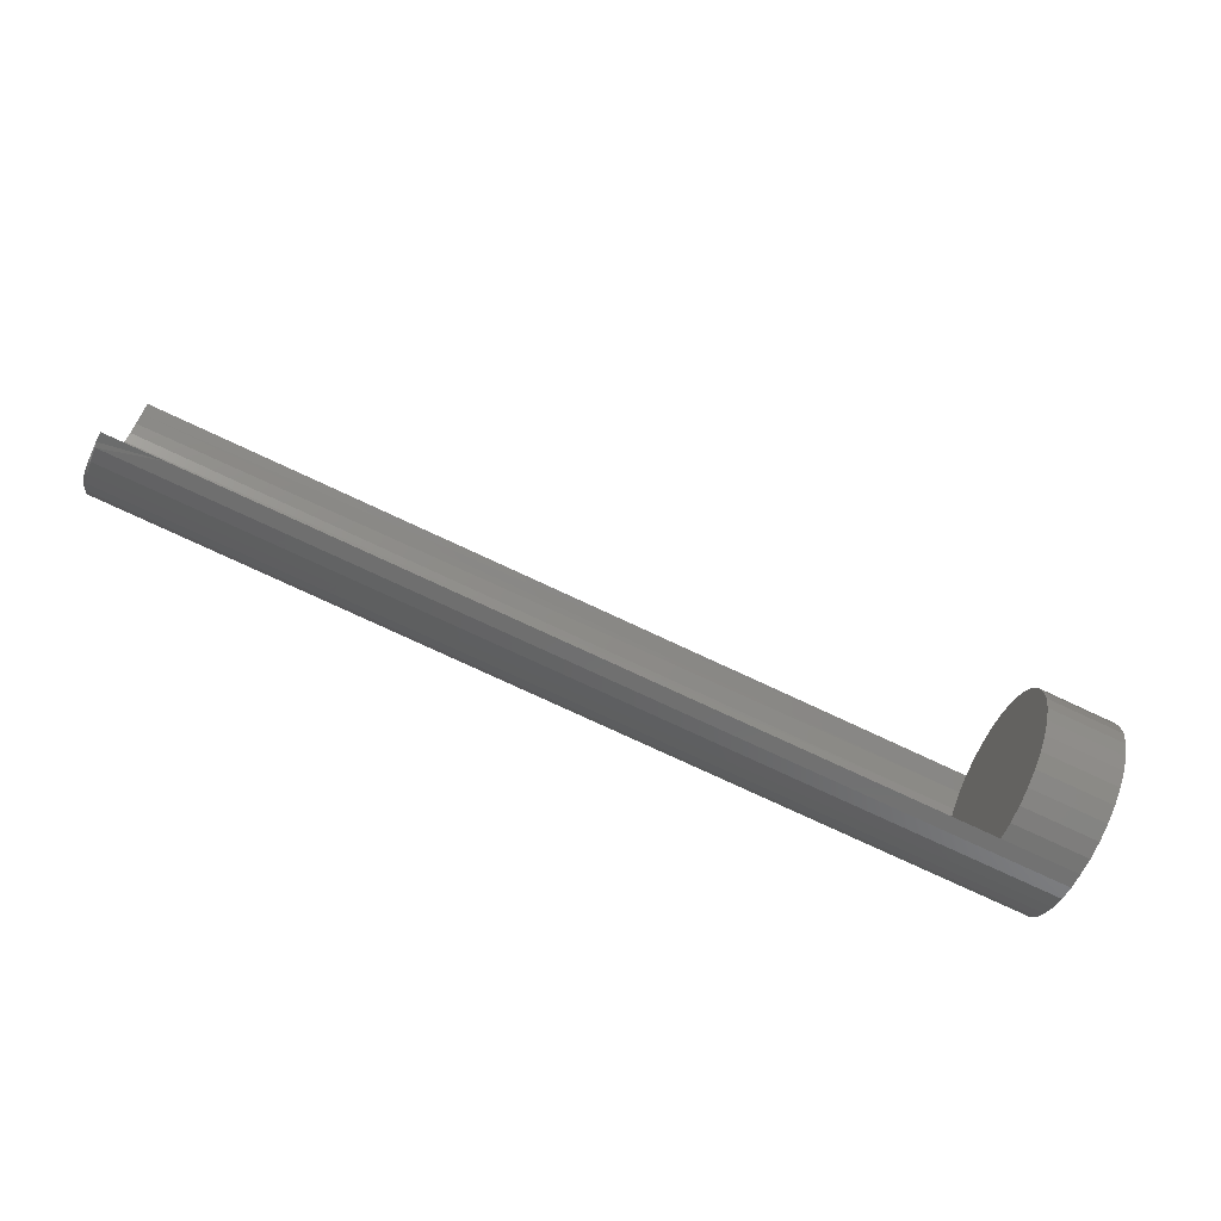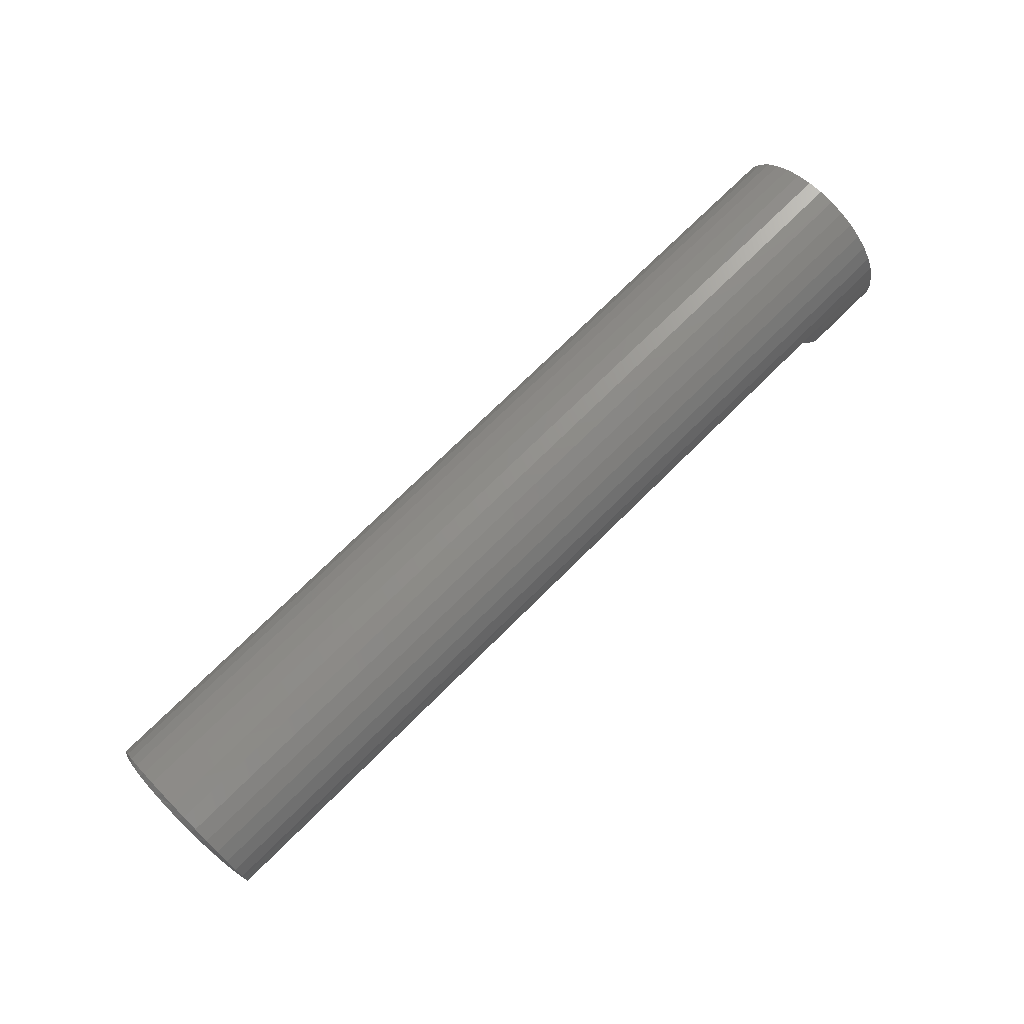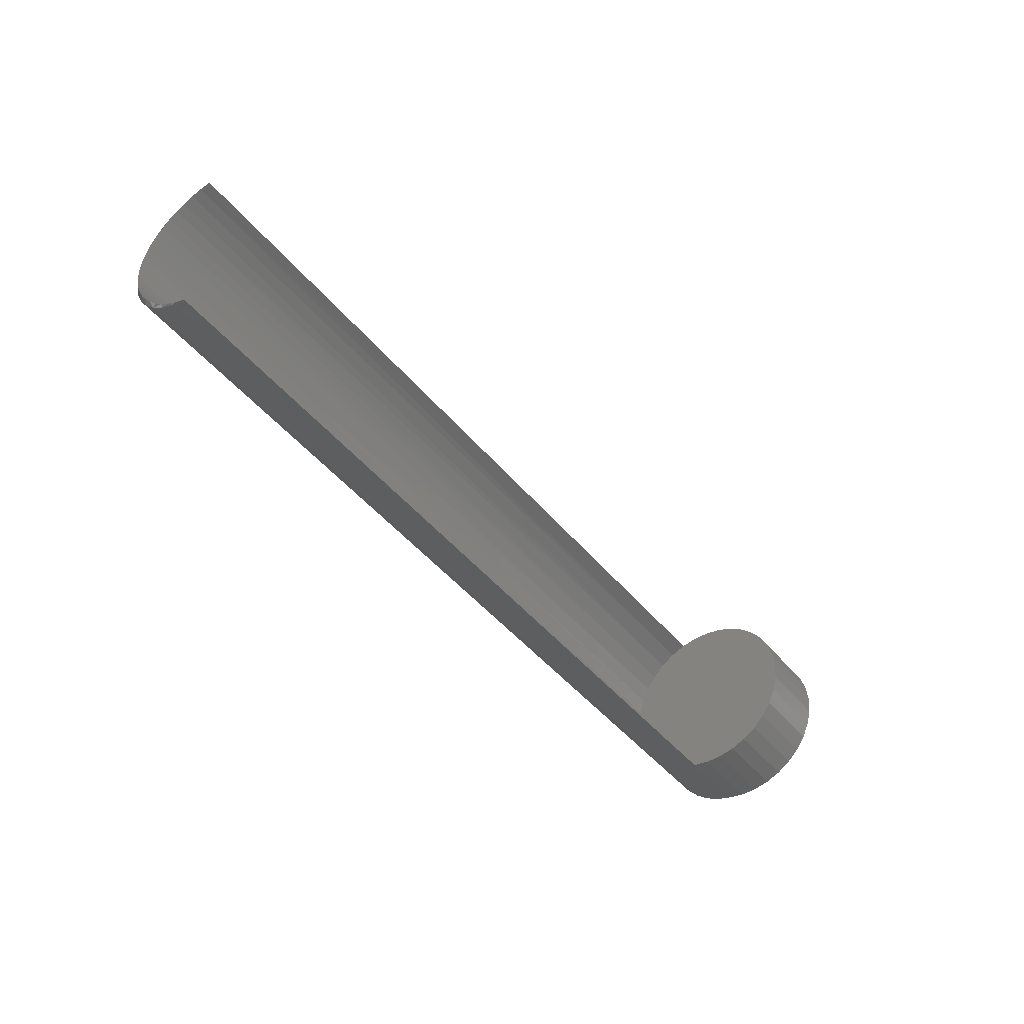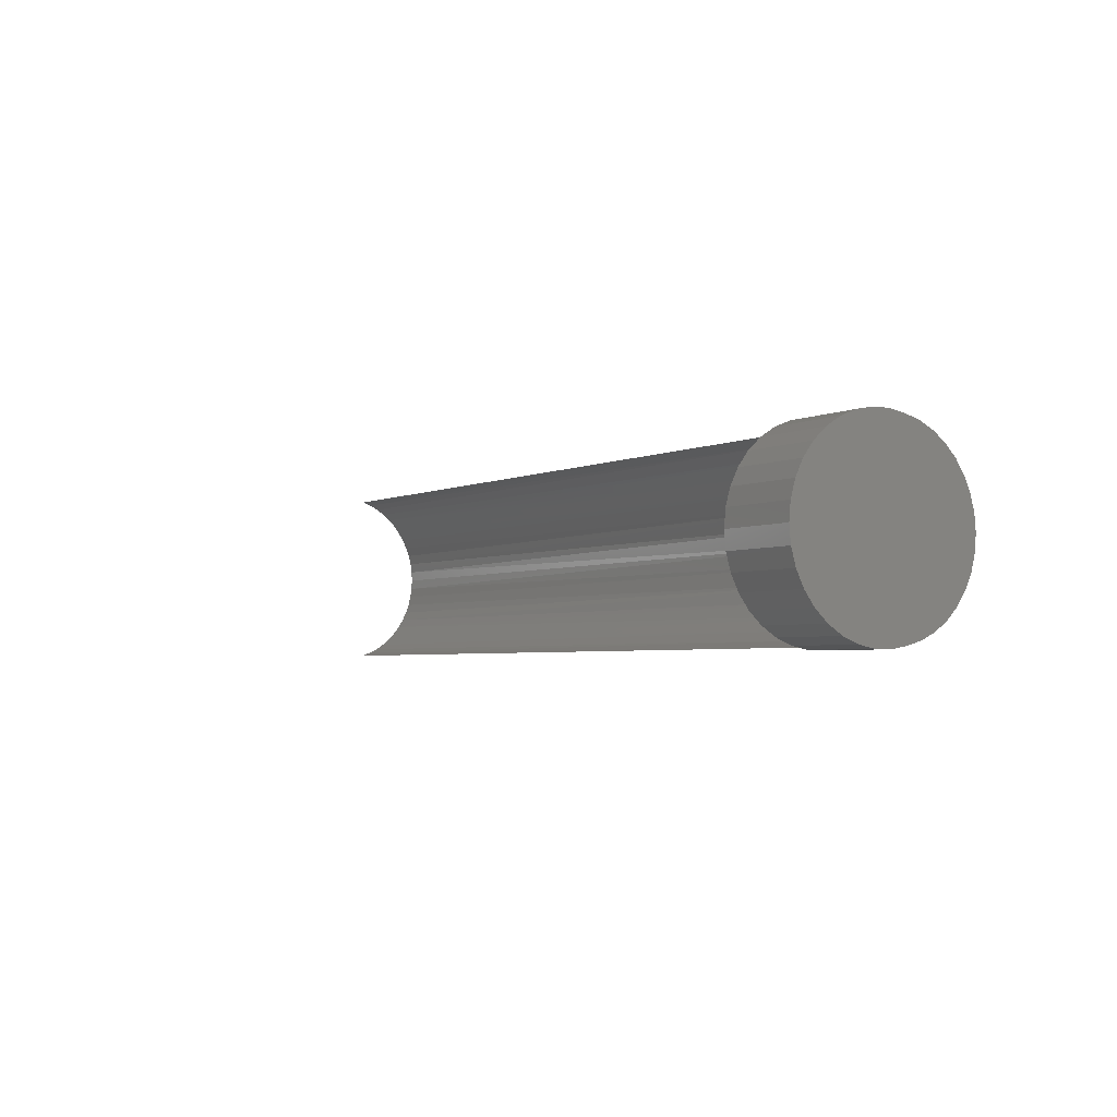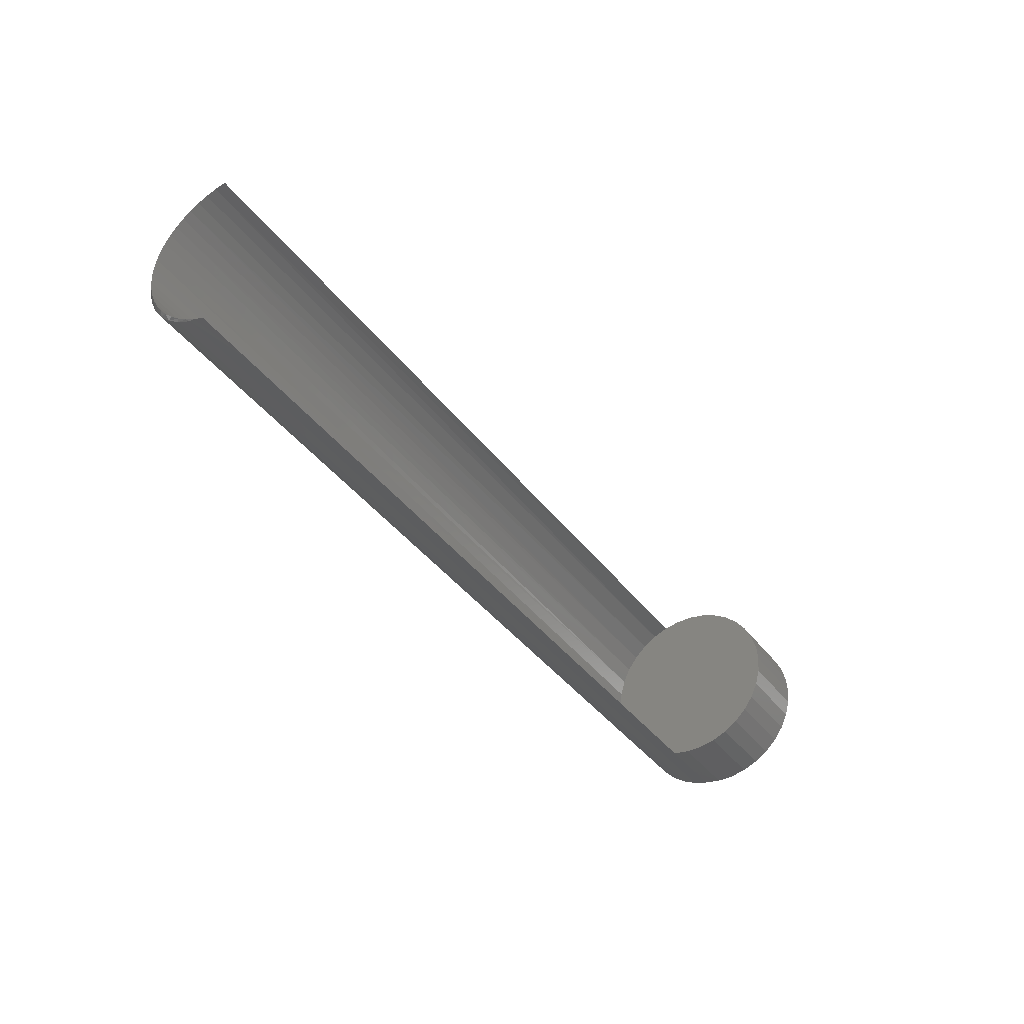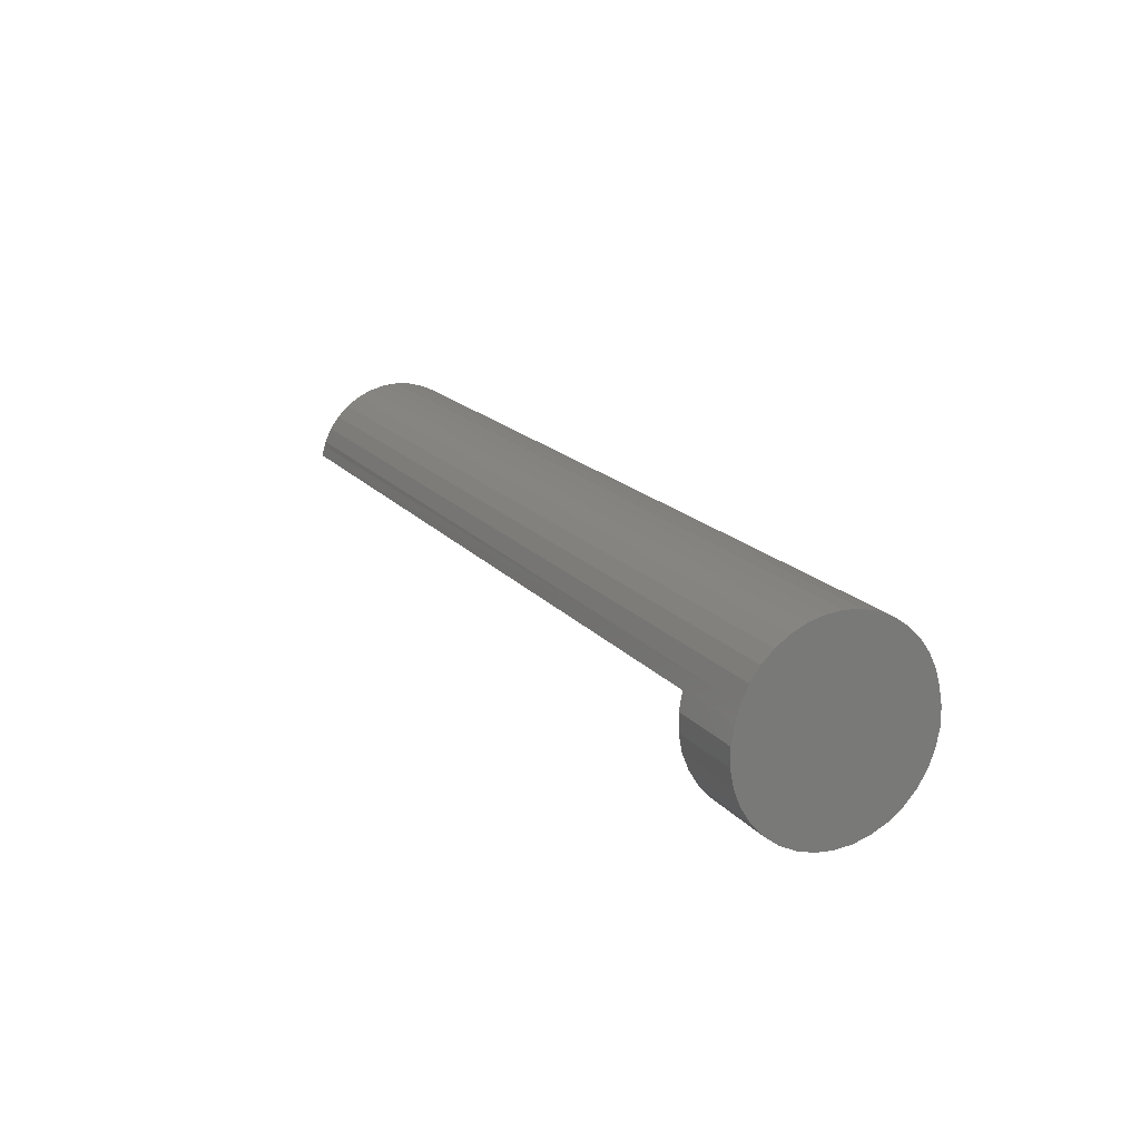
<metadata>
{"format":"stl","ext":"stl","renderer":"f3d","projection":"perspective","resolution":1024,"background":"white","views":[{"elev":-77.0,"azim":-25.0,"up":"+Z"},{"elev":73.2,"azim":-44.8,"up":"+Y"},{"elev":-45.2,"azim":-53.5,"up":"+Z"},{"elev":-3.5,"azim":56.9,"up":"+Z"},{"elev":-39.9,"azim":-56.9,"up":"+Z"},{"elev":17.0,"azim":64.2,"up":"+Y"}]}
</metadata>
<code>
# stl→obj: 112 verts, 220 faces
v 0.6875 -0.02411 0.07201
v 0.6875 -0.01059 0.07463
v 0.6875 0.003186 0.07473
v 0.6875 -0.04859 0.05965
v 0.6875 -0.03692 0.06695
v 0.6875 0.02978 0.06739
v 0.6875 0.04168 0.06014
v 0.6875 -0.05873 0.05033
v 0.6875 0.05204 0.05081
v 0.6875 0.04168 -0.06014
v 0.6875 -0.04859 -0.05965
v 0.6875 0.05204 -0.05081
v 0.6875 -0.03692 -0.06695
v 0.6875 0.02978 -0.06739
v 0.6875 -0.02411 -0.07201
v 0.6875 0.01675 0.07232
v 0.6875 0.01675 -0.07232
v 0.6875 0.003186 -0.07473
v 0.6875 -0.01059 -0.07463
v 0.6875 -0.05873 -0.05033
v 0.6875 -0.067 -0.03931
v 0.6875 0.06049 -0.03973
v 0.6875 -0.07311 -0.02697
v 0.6875 0.06674 -0.02727
v 0.6875 -0.07686 -0.01371
v 0.6875 0.07058 -0.01388
v 0.6875 -0.07812 9.185e-18
v 0.6875 0.07187 -9.185e-18
v 0.6875 -0.07686 0.01371
v 0.6875 0.07058 0.01388
v 0.6875 -0.07311 0.02697
v 0.6875 0.06674 0.02727
v 0.6875 -0.067 0.03931
v 0.6875 0.06049 0.03973
v 0.015 0.02475 -0.06963
v 0.0625 0.01675 -0.07232
v 0.01562 0.01675 -0.07232
v 0.01118 0.07187 -9.185e-18
v 0.01122 0.07145 -0.007938
v 0.01132 0.07019 -0.0158
v 0.0115 0.0681 -0.02349
v 0.01174 0.06519 -0.03095
v 0.01204 0.06149 -0.03808
v 0.01241 0.05702 -0.0448
v 0.01283 0.05182 -0.05104
v 0.01331 0.04594 -0.05672
v 0.01383 0.03942 -0.06176
v 0.0144 0.03234 -0.06609
v 0.01562 0.01675 0.07232
v 0.015 0.02475 0.06963
v 0.0625 0.01675 0.07232
v 0.01122 0.07145 0.007938
v 0.0144 0.03234 0.06609
v 0.01383 0.03942 0.06176
v 0.01331 0.04594 0.05672
v 0.01283 0.05182 0.05104
v 0.01241 0.05702 0.0448
v 0.01204 0.06149 0.03808
v 0.01174 0.06519 0.03095
v 0.01132 0.07019 0.0158
v 0.0115 0.0681 0.02349
v 0.01562 0.07523 0.01263
v 0.01562 0.07632 -1.87e-16
v 0.01562 0.06669 0.03641
v 0.01562 0.07199 0.02489
v 0.01562 0.05951 0.04685
v 0.01562 0.04034 0.0633
v 0.01562 0.05063 0.0559
v 0.01562 0.02893 0.06883
v 0.01562 0.05063 -0.0559
v 0.01562 0.04034 -0.0633
v 0.01562 0.02893 -0.06883
v 0.01562 0.05951 -0.04685
v 0.01562 0.07199 -0.02489
v 0.01562 0.06669 -0.03641
v 0.01562 0.07523 -0.01263
v 0.75 0.02893 0.06883
v 0.75 0.01675 0.07232
v 0.75 0.04034 0.0633
v 0.75 0.05063 0.0559
v 0.75 0.05951 0.04685
v 0.75 0.06669 0.03641
v 0.75 0.07199 0.02489
v 0.75 0.07523 0.01263
v 0.75 0.07632 2.742e-17
v 0.75 0.02893 -0.06883
v 0.75 0.01675 -0.07232
v 0.75 0.07523 -0.01263
v 0.75 0.07199 -0.02489
v 0.75 0.06669 -0.03641
v 0.75 0.05951 -0.04685
v 0.75 0.05063 -0.0559
v 0.75 0.04034 -0.0633
v 0.75 -0.07812 9.185e-18
v 0.75 -0.07686 0.01371
v 0.75 -0.07311 0.02697
v 0.75 -0.067 0.03931
v 0.75 -0.05873 0.05033
v 0.75 -0.04859 0.05965
v 0.75 -0.03692 0.06695
v 0.75 -0.02411 0.07201
v 0.75 -0.01059 0.07463
v 0.75 0.003186 0.07473
v 0.75 0.003186 -0.07473
v 0.75 -0.01059 -0.07463
v 0.75 -0.02411 -0.07201
v 0.75 -0.03692 -0.06695
v 0.75 -0.04859 -0.05965
v 0.75 -0.05873 -0.05033
v 0.75 -0.067 -0.03931
v 0.75 -0.07311 -0.02697
v 0.75 -0.07686 -0.01371
f 1 2 3
f 4 5 6
f 7 4 6
f 8 4 7
f 9 8 7
f 10 11 12
f 13 11 10
f 14 13 10
f 15 13 14
f 16 6 5
f 16 5 1
f 16 1 3
f 17 18 19
f 17 19 15
f 17 15 14
f 11 20 12
f 12 20 21
f 12 21 22
f 22 21 23
f 22 23 24
f 24 23 25
f 24 25 26
f 26 25 27
f 26 27 28
f 28 27 29
f 28 29 30
f 30 29 31
f 30 31 32
f 32 31 33
f 32 33 34
f 34 33 8
f 34 8 9
f 17 35 36
f 35 37 36
f 38 39 28
f 39 26 28
f 40 26 39
f 26 40 41
f 41 24 26
f 42 24 41
f 24 42 43
f 43 22 24
f 22 43 44
f 44 12 22
f 45 12 44
f 12 45 46
f 46 10 12
f 47 10 46
f 10 47 48
f 48 14 10
f 14 48 35
f 14 35 17
f 49 50 51
f 50 16 51
f 30 52 28
f 52 38 28
f 50 6 16
f 53 6 50
f 7 6 53
f 53 54 7
f 7 54 55
f 55 9 7
f 56 9 55
f 9 56 57
f 57 34 9
f 58 34 57
f 34 58 59
f 30 60 52
f 32 34 59
f 32 59 61
f 32 61 60
f 32 60 30
f 38 62 63
f 38 52 62
f 61 64 65
f 65 60 61
f 65 62 60
f 60 62 52
f 58 56 66
f 66 64 58
f 58 64 59
f 64 61 59
f 55 54 67
f 67 68 55
f 55 68 56
f 68 66 56
f 53 50 69
f 69 67 53
f 53 67 54
f 56 58 57
f 47 70 71
f 47 71 48
f 71 72 48
f 48 72 35
f 45 73 70
f 45 70 46
f 70 47 46
f 42 74 75
f 42 75 43
f 75 73 43
f 43 73 44
f 73 45 44
f 76 74 40
f 40 74 41
f 41 74 42
f 63 76 40
f 63 40 39
f 63 39 38
f 50 77 69
f 77 50 49
f 77 49 51
f 77 51 16
f 77 16 78
f 69 77 67
f 67 77 79
f 67 79 68
f 68 79 80
f 68 80 66
f 66 80 81
f 66 81 64
f 64 81 82
f 64 82 65
f 65 82 83
f 65 83 62
f 62 83 84
f 62 84 63
f 63 84 85
f 35 36 37
f 36 35 72
f 72 86 87
f 72 87 17
f 72 17 36
f 63 85 76
f 76 85 88
f 76 88 74
f 74 88 89
f 74 89 75
f 75 89 90
f 75 90 73
f 73 90 91
f 73 91 70
f 70 91 92
f 70 92 71
f 71 92 93
f 71 93 72
f 72 93 86
f 27 94 29
f 29 94 95
f 29 95 31
f 31 95 96
f 31 96 33
f 33 96 97
f 33 97 8
f 8 97 98
f 8 98 4
f 4 98 99
f 4 99 5
f 5 99 100
f 5 100 1
f 1 100 101
f 1 101 2
f 2 101 102
f 2 102 3
f 3 102 103
f 3 103 16
f 16 103 78
f 17 87 18
f 18 87 104
f 18 104 19
f 19 104 105
f 19 105 15
f 15 105 106
f 15 106 13
f 13 106 107
f 13 107 11
f 11 107 108
f 11 108 20
f 20 108 109
f 20 109 21
f 21 109 110
f 21 110 23
f 23 110 111
f 23 111 25
f 25 111 112
f 25 112 27
f 27 112 94
f 78 101 77
f 78 103 101
f 103 102 101
f 101 100 77
f 77 100 79
f 79 100 99
f 79 99 80
f 99 98 80
f 80 98 81
f 81 98 97
f 81 97 82
f 110 109 91
f 92 91 109
f 109 108 92
f 92 108 93
f 93 108 107
f 93 107 86
f 86 107 106
f 87 86 106
f 87 106 105
f 87 105 104
f 82 97 83
f 83 97 96
f 83 96 84
f 84 96 95
f 84 95 85
f 85 95 94
f 85 94 88
f 88 94 112
f 88 112 89
f 89 112 111
f 89 111 90
f 90 111 110
f 90 110 91

</code>
